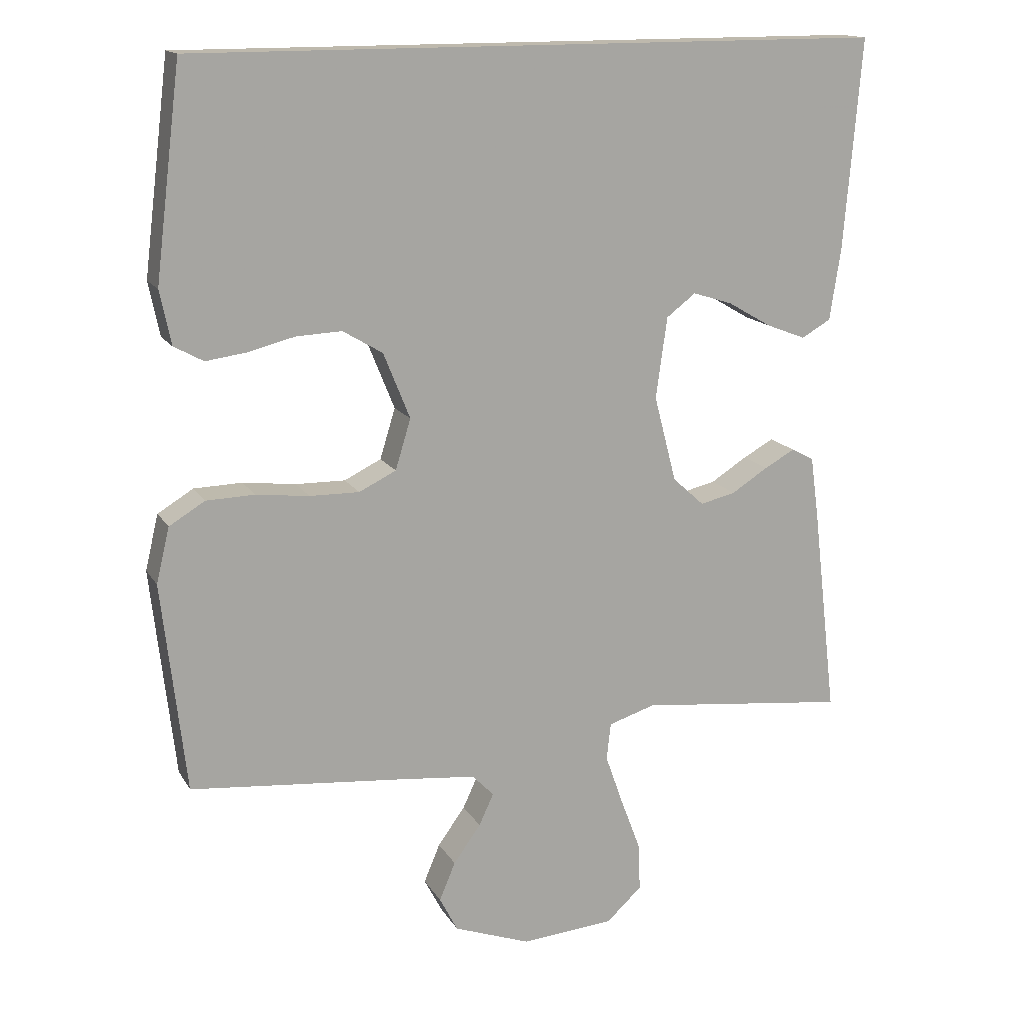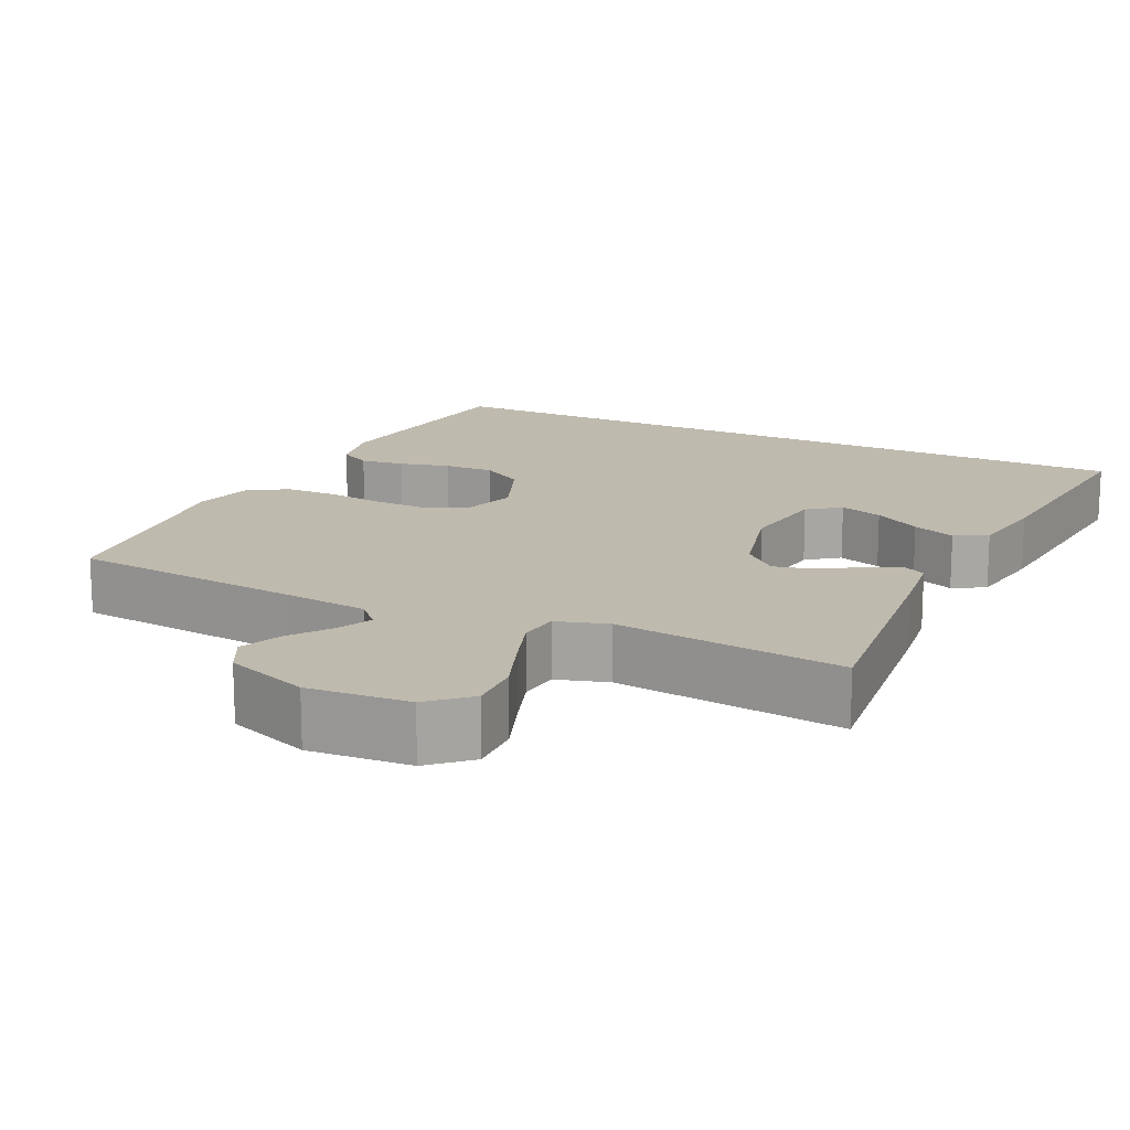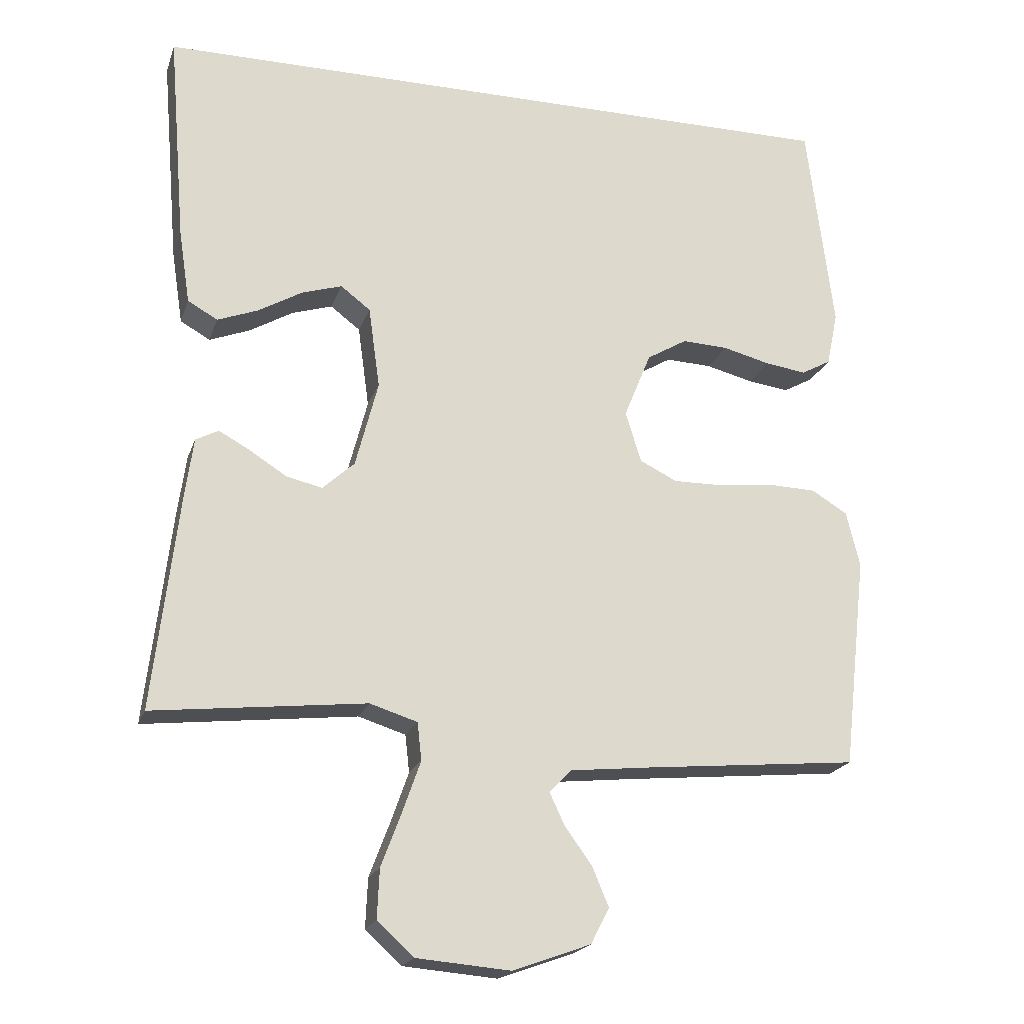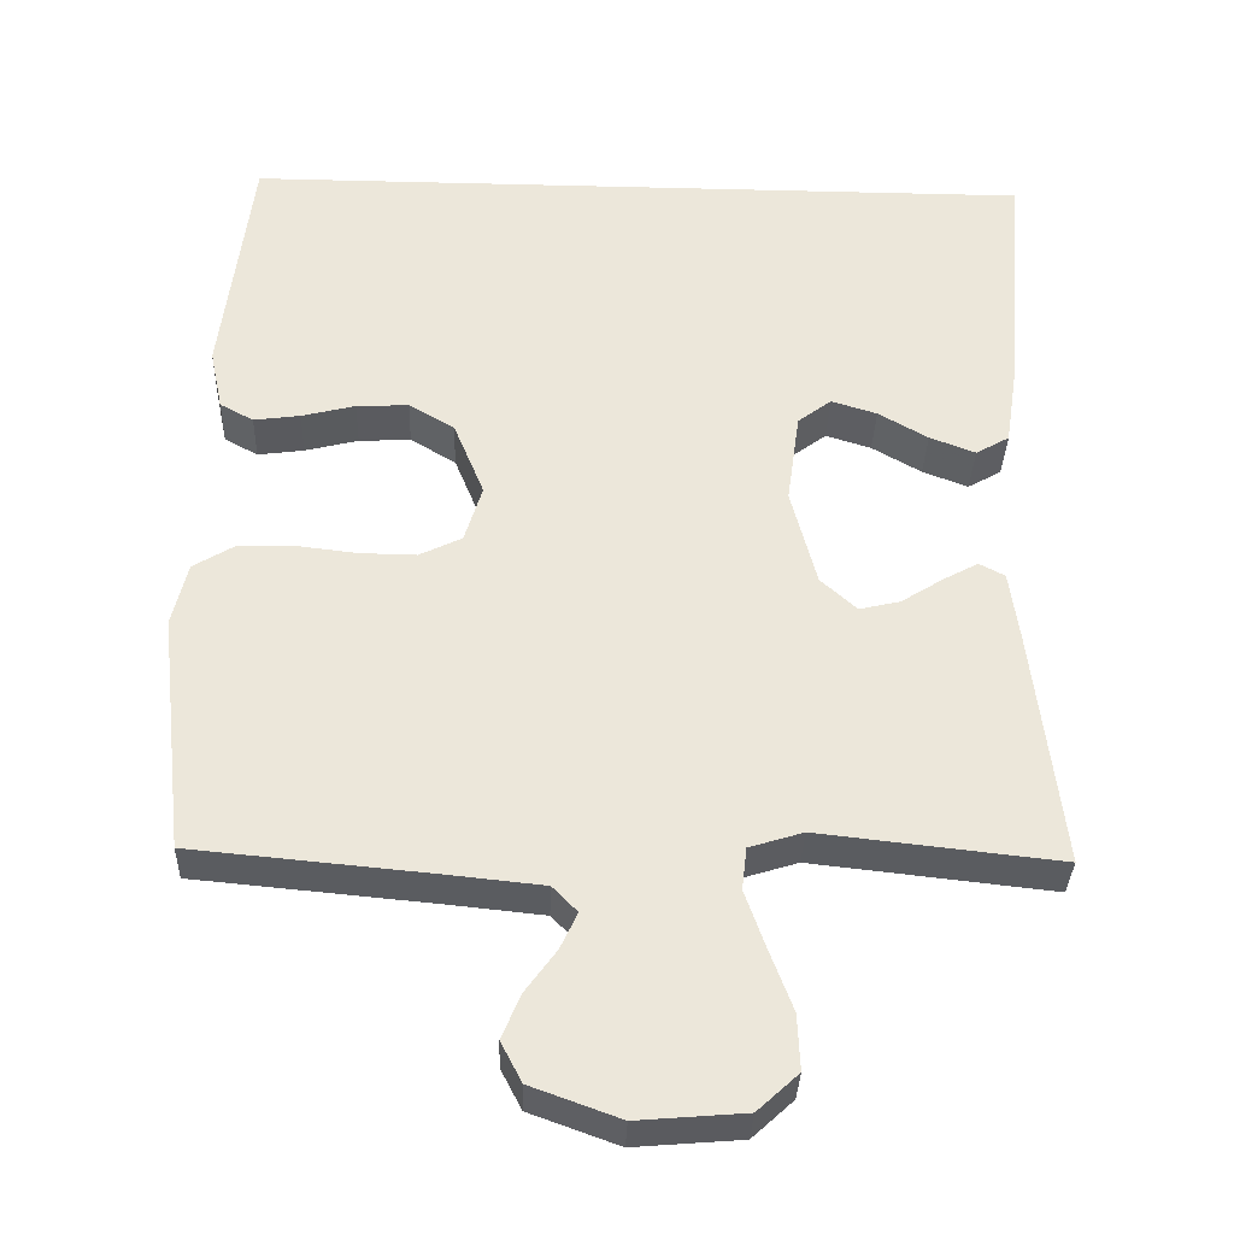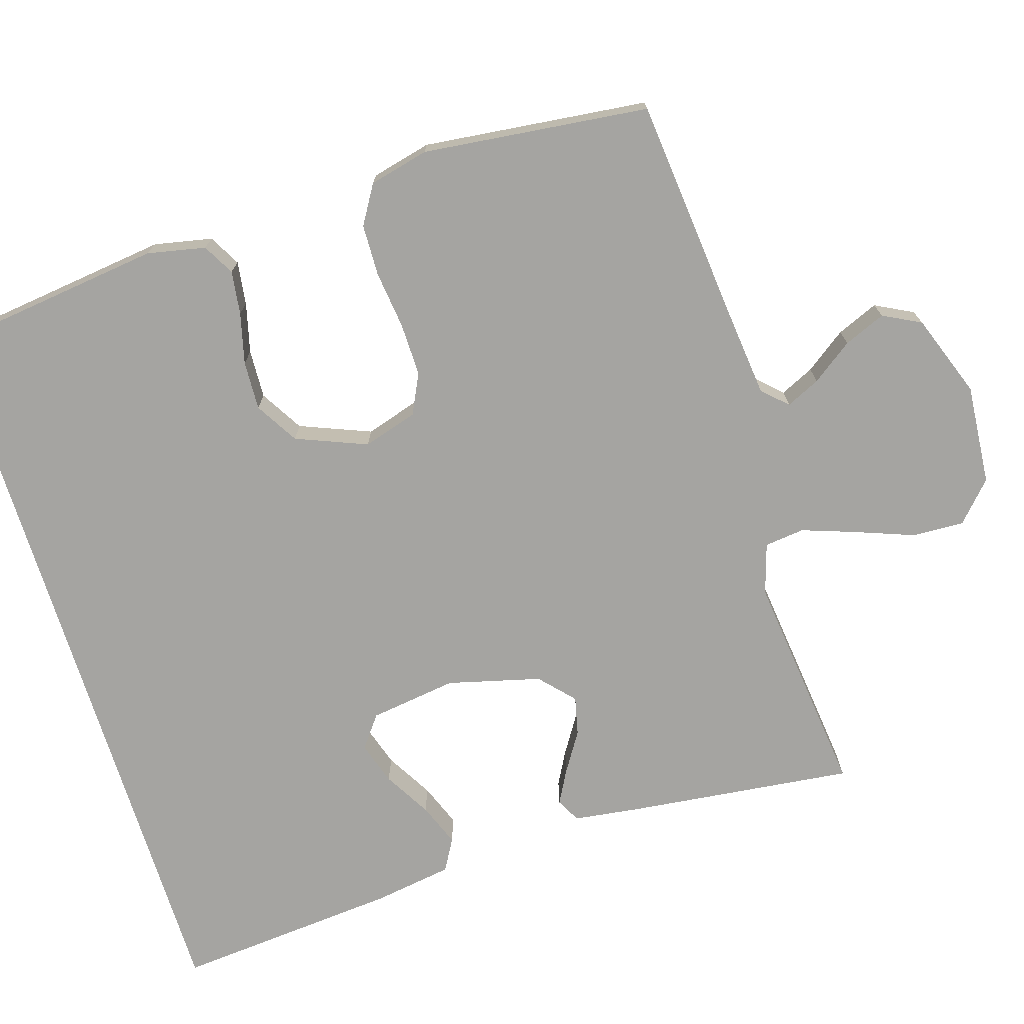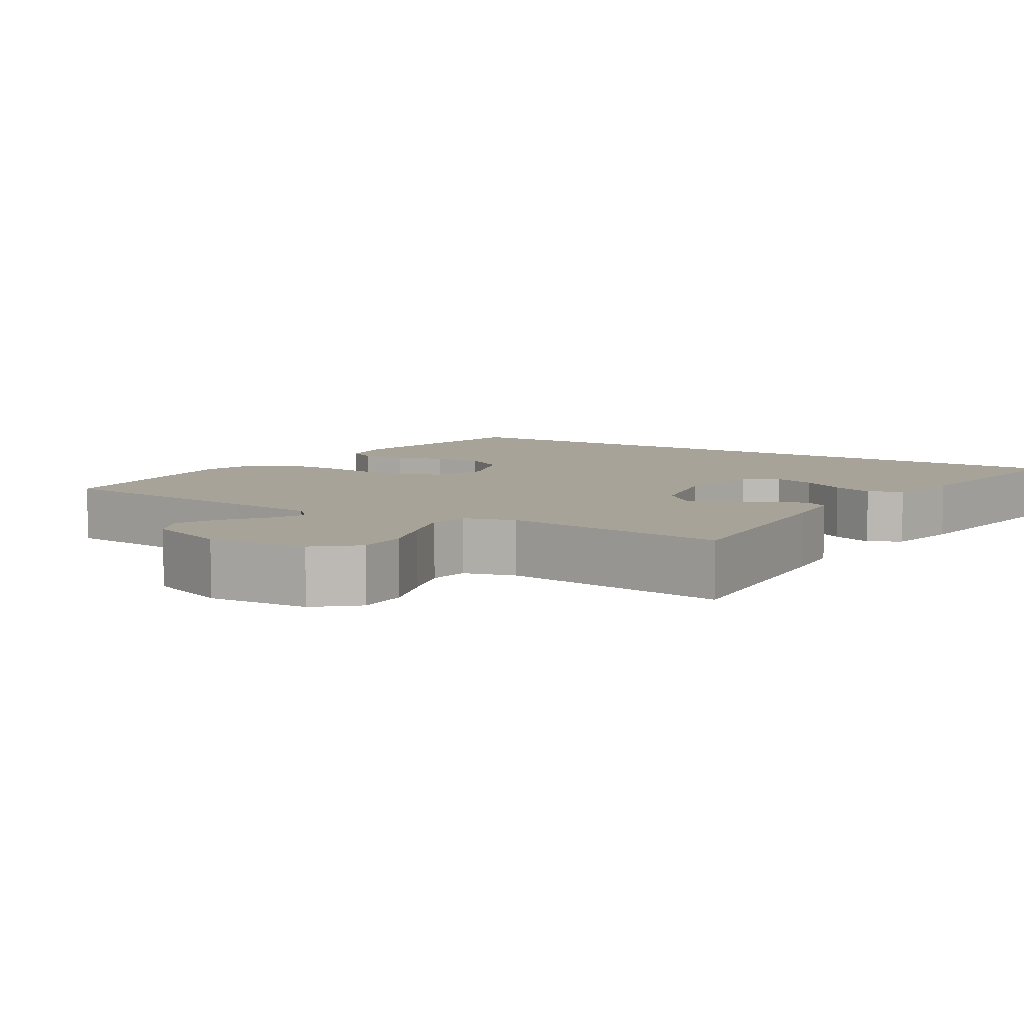
<metadata>
{"format":"obj","ext":"obj","renderer":"f3d","projection":"perspective","resolution":1024,"background":"white","views":[{"elev":15.1,"azim":159.2,"up":"+Z"},{"elev":15.8,"azim":-154.1,"up":"+Y"},{"elev":-20.3,"azim":-16.1,"up":"+Z"},{"elev":-34.0,"azim":178.1,"up":"+Z"},{"elev":-73.3,"azim":107.4,"up":"+Y"},{"elev":6.9,"azim":-146.6,"up":"+Y"}]}
</metadata>
<code>
v 0.5 0.07 -0.5
v 0.2 0.07 -0.528
v 0.084 0.07 -0.54
v 0.053 0.07 -0.572
v 0.074 0.07 -0.617
v 0.113 0.07 -0.671
v 0.136 0.07 -0.726
v 0.11 0.07 -0.776
v 0 0.07 -0.816
v -0.133 0.07 -0.805
v -0.184 0.07 -0.758
v -0.181 0.07 -0.689
v -0.152 0.07 -0.612
v -0.127 0.07 -0.541
v -0.133 0.07 -0.488
v -0.2 0.07 -0.467
v -0.5 0.07 -0.5
v -0.465 0.07 -0.2
v -0.453 0.07 -0.112
v -0.421 0.07 -0.095
v -0.377 0.07 -0.119
v -0.325 0.07 -0.152
v -0.274 0.07 -0.164
v -0.229 0.07 -0.123
v -0.197 0.07 0
v -0.213 0.07 0.116
v -0.255 0.07 0.148
v -0.312 0.07 0.13
v -0.374 0.07 0.094
v -0.431 0.07 0.072
v -0.473 0.07 0.096
v -0.489 0.07 0.2
v -0.514 0.07 0.5
v 0.479 0.07 0.5
v 0.516 0.07 0.2
v 0.5 0.07 0.123
v 0.458 0.07 0.1
v 0.4 0.07 0.108
v 0.333 0.07 0.125
v 0.268 0.07 0.128
v 0.211 0.07 0.094
v 0.173 0.07 0
v 0.195 0.07 -0.072
v 0.248 0.07 -0.098
v 0.319 0.07 -0.097
v 0.395 0.07 -0.088
v 0.464 0.07 -0.09
v 0.515 0.07 -0.121
v 0.534 0.07 -0.2
v 0.5 0 -0.5
v 0.2 0 -0.528
v 0.084 0 -0.54
v 0.053 0 -0.572
v 0.074 0 -0.617
v 0.113 0 -0.671
v 0.136 0 -0.726
v 0.11 0 -0.776
v 0 0 -0.816
v -0.133 0 -0.805
v -0.184 0 -0.758
v -0.181 0 -0.689
v -0.152 0 -0.612
v -0.127 0 -0.541
v -0.133 0 -0.488
v -0.2 0 -0.467
v -0.5 0 -0.5
v -0.465 0 -0.2
v -0.453 0 -0.112
v -0.421 0 -0.095
v -0.377 0 -0.119
v -0.325 0 -0.152
v -0.274 0 -0.164
v -0.229 0 -0.123
v -0.197 0 0
v -0.213 0 0.116
v -0.255 0 0.148
v -0.312 0 0.13
v -0.374 0 0.094
v -0.431 0 0.072
v -0.473 0 0.096
v -0.489 0 0.2
v -0.514 0 0.5
v 0.479 0 0.5
v 0.516 0 0.2
v 0.5 0 0.123
v 0.458 0 0.1
v 0.4 0 0.108
v 0.333 0 0.125
v 0.268 0 0.128
v 0.211 0 0.094
v 0.173 0 0
v 0.195 0 -0.072
v 0.248 0 -0.098
v 0.319 0 -0.097
v 0.395 0 -0.088
v 0.464 0 -0.09
v 0.515 0 -0.121
v 0.534 0 -0.2
f 48 49 1 2
f 45 46 47 48
f 44 45 48 2
f 43 44 2 3
f 42 43 3 4
f 36 37 38 39
f 36 39 40
f 35 36 40
f 34 35 40
f 33 34 40 41
f 28 29 30 31
f 27 28 31 32
f 19 20 21 22
f 17 18 19 22
f 16 17 22 23
f 15 16 23 24
f 10 11 12 13
f 10 13 14
f 9 10 14
f 8 9 14 15
f 5 6 7 8
f 4 5 8 15
f 33 41 42
f 27 32 33
f 26 27 33 42
f 25 26 42 4
f 4 15 24 25
f 51 50 98 97
f 97 96 95 94
f 51 97 94 93
f 52 51 93 92
f 53 52 92 91
f 88 87 86 85
f 89 88 85
f 89 85 84
f 89 84 83
f 90 89 83 82
f 80 79 78 77
f 81 80 77 76
f 71 70 69 68
f 71 68 67 66
f 72 71 66 65
f 73 72 65 64
f 62 61 60 59
f 63 62 59
f 63 59 58
f 64 63 58 57
f 57 56 55 54
f 64 57 54 53
f 91 90 82
f 82 81 76
f 91 82 76 75
f 53 91 75 74
f 74 73 64 53
f 1 50 51 2
f 2 51 52 3
f 3 52 53 4
f 4 53 54 5
f 5 54 55 6
f 6 55 56 7
f 7 56 57 8
f 8 57 58 9
f 9 58 59 10
f 10 59 60 11
f 11 60 61 12
f 12 61 62 13
f 13 62 63 14
f 14 63 64 15
f 15 64 65 16
f 16 65 66 17
f 17 66 67 18
f 18 67 68 19
f 19 68 69 20
f 20 69 70 21
f 21 70 71 22
f 22 71 72 23
f 23 72 73 24
f 24 73 74 25
f 25 74 75 26
f 26 75 76 27
f 27 76 77 28
f 28 77 78 29
f 29 78 79 30
f 30 79 80 31
f 31 80 81 32
f 32 81 82 33
f 33 82 83 34
f 34 83 84 35
f 35 84 85 36
f 36 85 86 37
f 37 86 87 38
f 38 87 88 39
f 39 88 89 40
f 40 89 90 41
f 41 90 91 42
f 42 91 92 43
f 43 92 93 44
f 44 93 94 45
f 45 94 95 46
f 46 95 96 47
f 47 96 97 48
f 48 97 98 49
f 49 98 50 1

</code>
